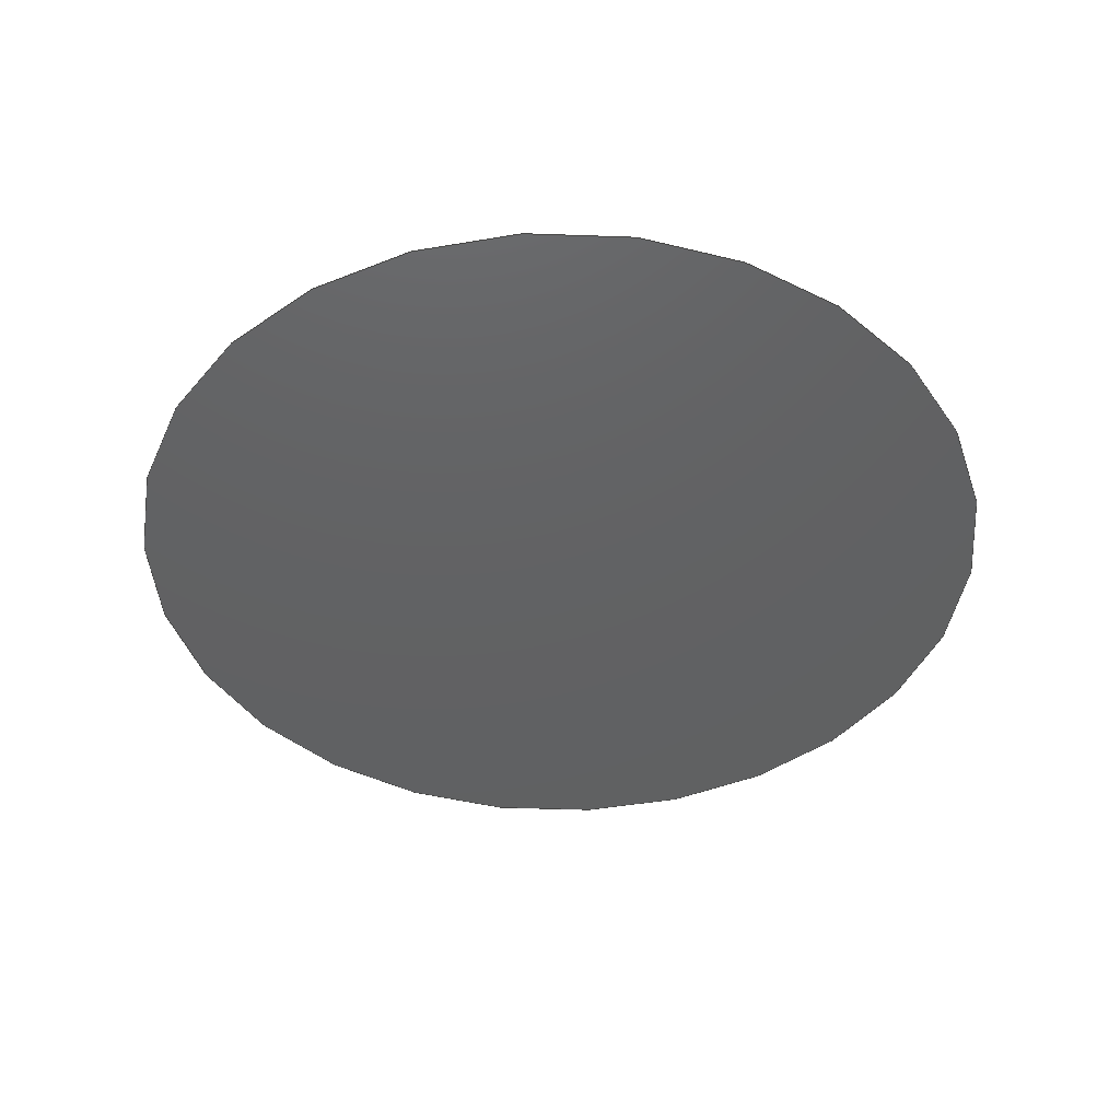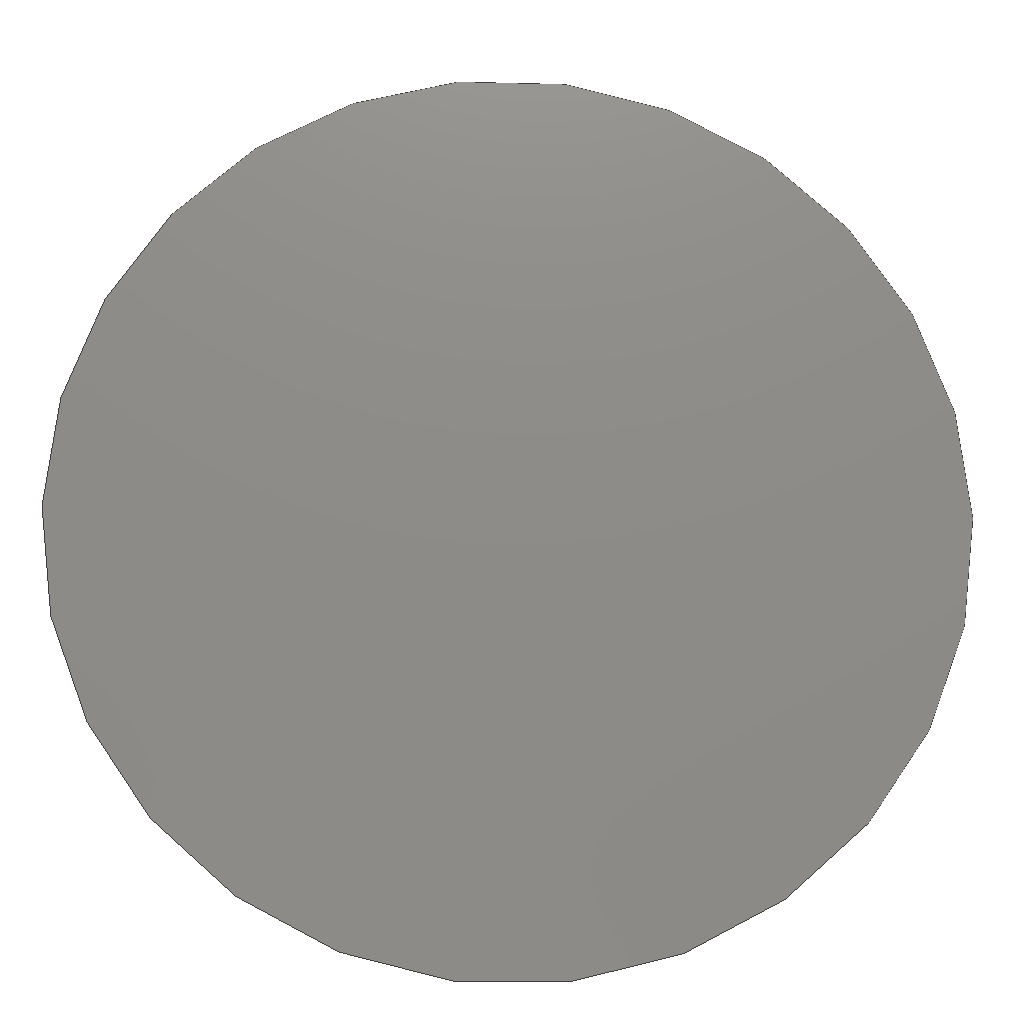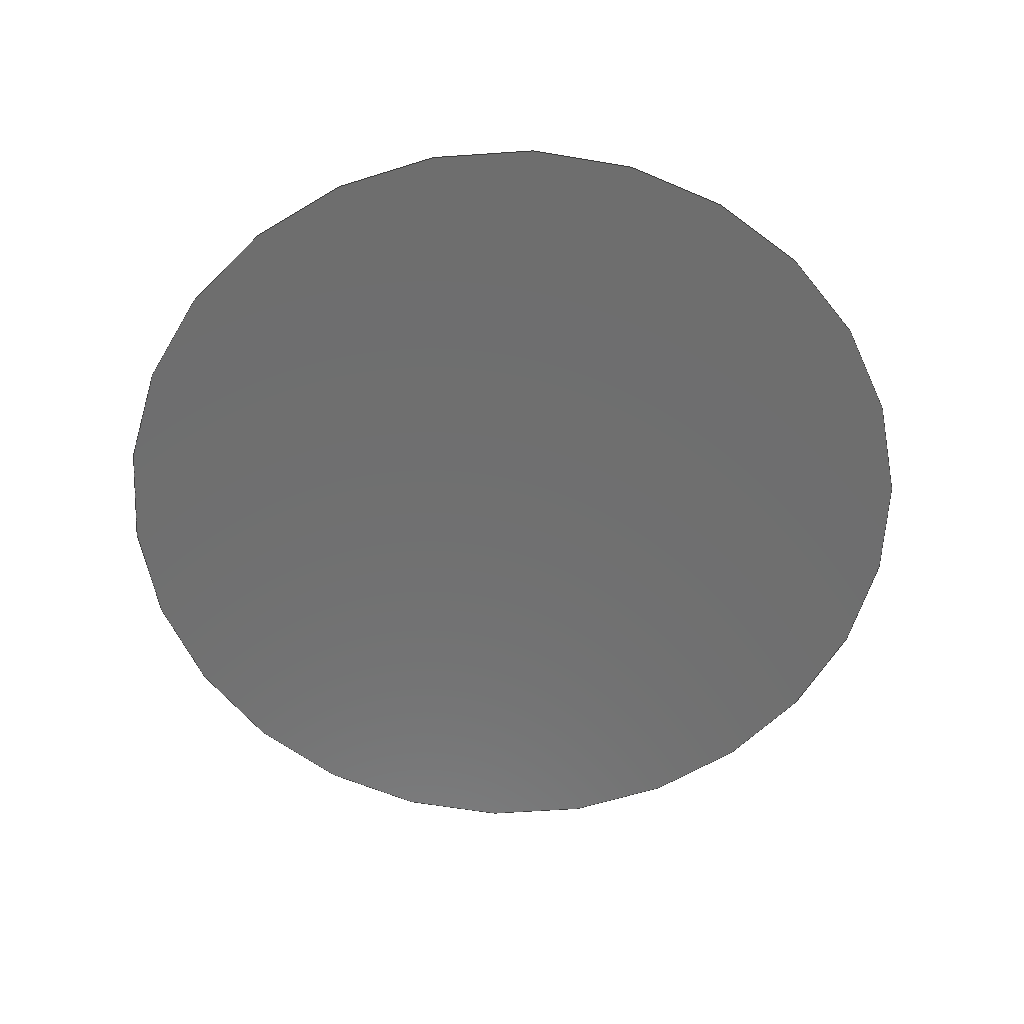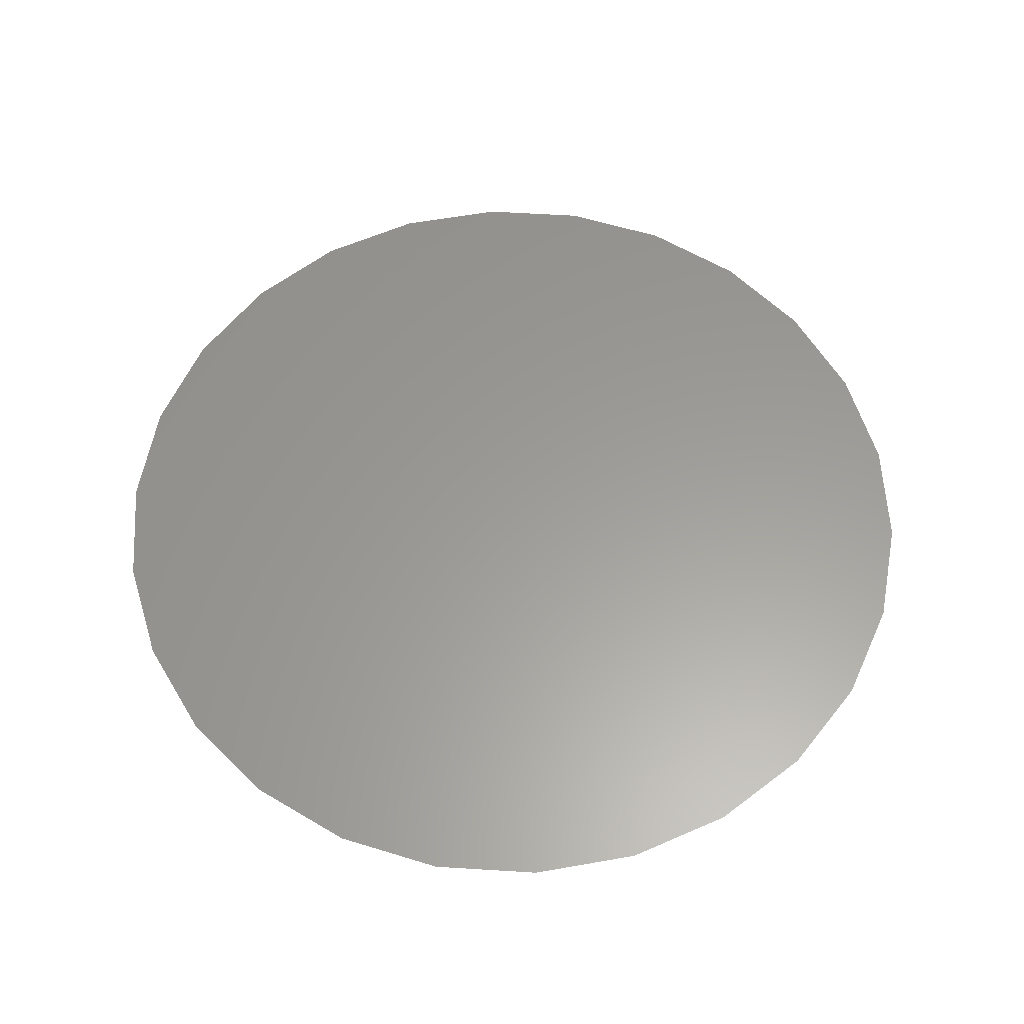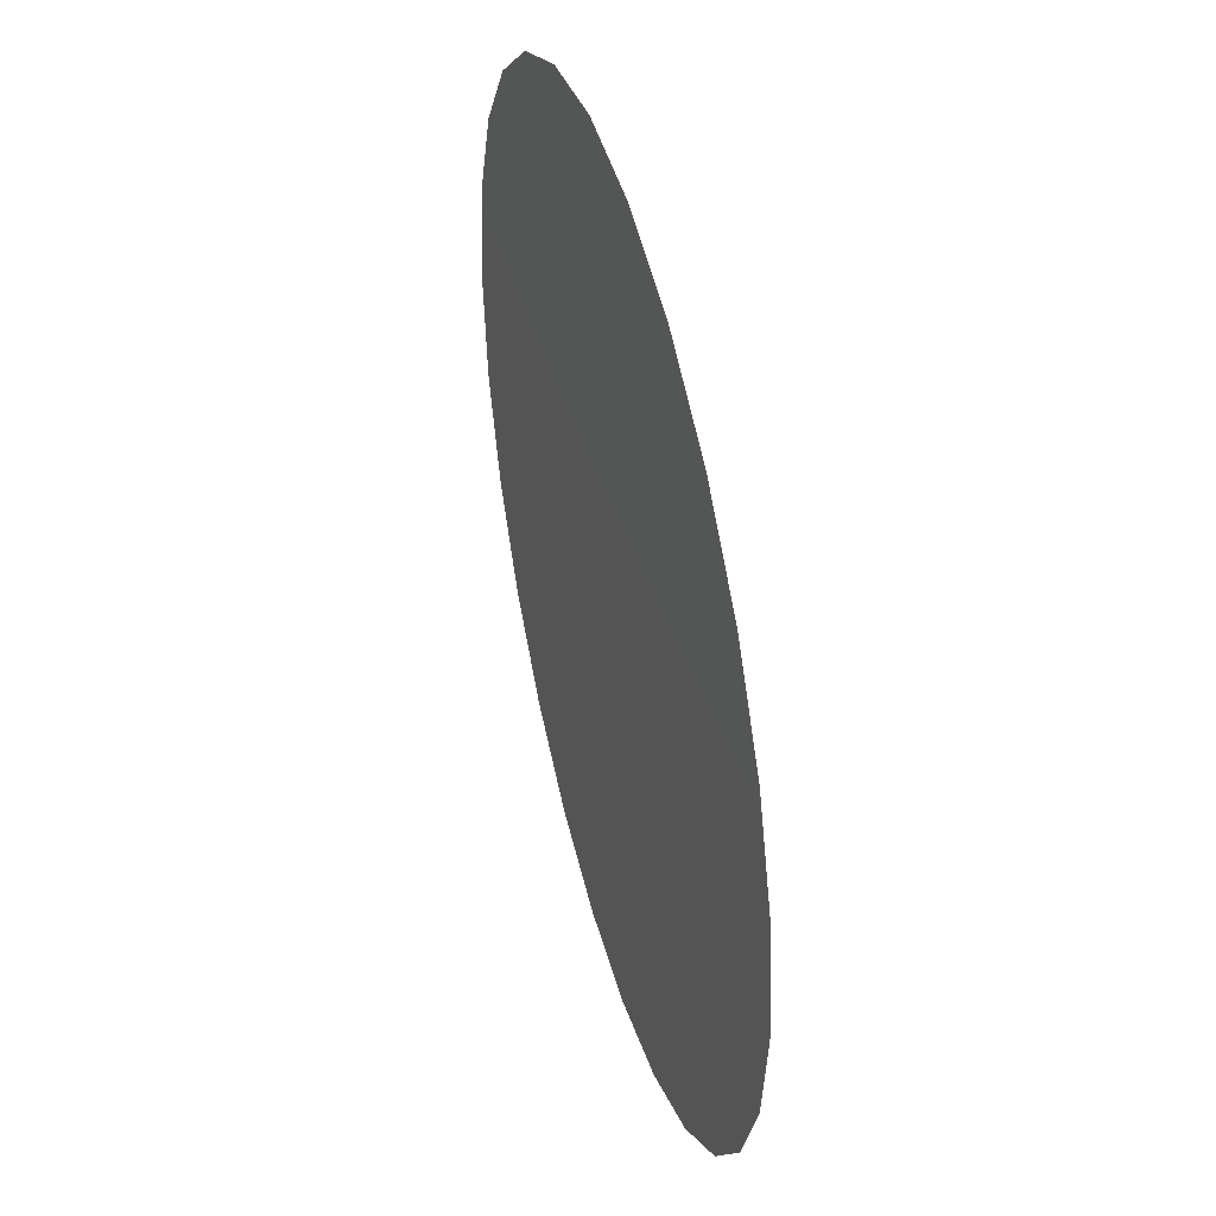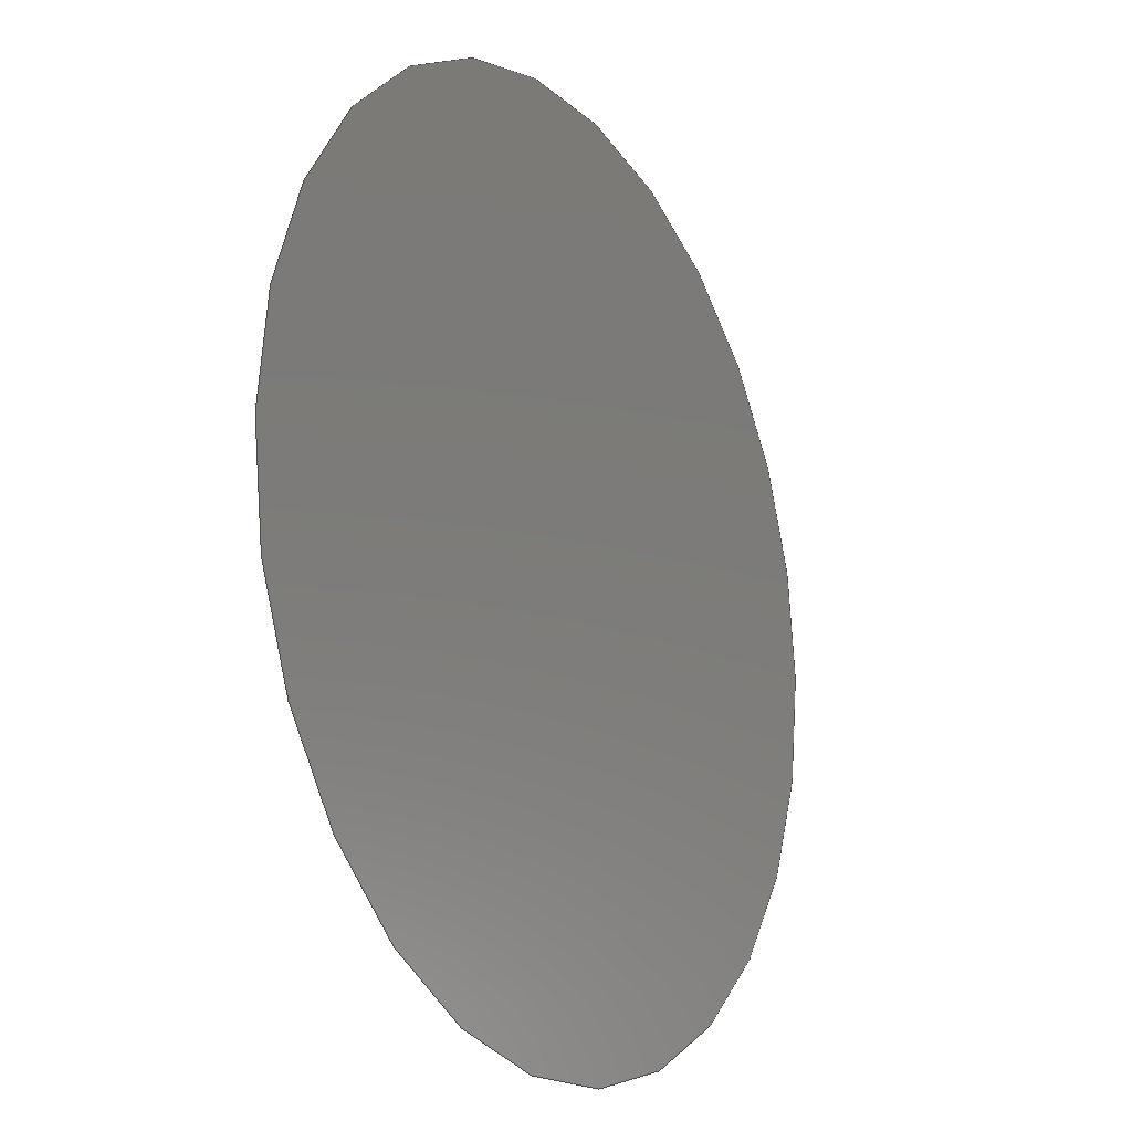
<metadata>
{"format":"step","ext":"step","renderer":"f3d","projection":"perspective","resolution":1024,"background":"white","views":[{"elev":-43.3,"azim":149.9,"up":"+Z"},{"elev":-14.4,"azim":176.8,"up":"+Y"},{"elev":-60.4,"azim":59.4,"up":"+Z"},{"elev":60.1,"azim":3.6,"up":"+Z"},{"elev":44.4,"azim":-104.8,"up":"+Y"},{"elev":-17.1,"azim":120.8,"up":"+Y"}]}
</metadata>
<code>
ISO-10303-21;
DATA;
#1 = APPLICATION_PROTOCOL_DEFINITION('committee draft',
  'automotive_design',1997,#2);
#2 = APPLICATION_CONTEXT(
  'core data for automotive mechanical design processes');
#3 = SHAPE_DEFINITION_REPRESENTATION(#4,#10);
#4 = PRODUCT_DEFINITION_SHAPE('','',#5);
#5 = PRODUCT_DEFINITION('design','',#6,#9);
#6 = PRODUCT_DEFINITION_FORMATION('','',#7);
#7 = PRODUCT('Face','Face','',(#8));
#8 = MECHANICAL_CONTEXT('',#2,'mechanical');
#9 = PRODUCT_DEFINITION_CONTEXT('part definition',#2,'design');
#10 = MANIFOLD_SURFACE_SHAPE_REPRESENTATION('',(#11,#15),#46);
#11 = AXIS2_PLACEMENT_3D('',#12,#13,#14);
#12 = CARTESIAN_POINT('',(0,0,0));
#13 = DIRECTION('',(0,0,1));
#14 = DIRECTION('',(1,0,-0));
#15 = SHELL_BASED_SURFACE_MODEL('',(#16));
#16 = OPEN_SHELL('',(#17));
#17 = ADVANCED_FACE('',(#18),#31,.T.);
#18 = FACE_BOUND('',#19,.F.);
#19 = EDGE_LOOP('',(#20));
#20 = ORIENTED_EDGE('',*,*,#21,.T.);
#21 = EDGE_CURVE('',#22,#22,#24,.T.);
#22 = VERTEX_POINT('',#23);
#23 = CARTESIAN_POINT('',(0.001,0,0));
#24 = SURFACE_CURVE('',#25,(#30),.PCURVE_S1);
#25 = CIRCLE('',#26,0.001);
#26 = AXIS2_PLACEMENT_3D('',#27,#28,#29);
#27 = CARTESIAN_POINT('',(0,0,0));
#28 = DIRECTION('',(0,0,1));
#29 = DIRECTION('',(1,0,0));
#30 = PCURVE('',#31,#36);
#31 = PLANE('',#32);
#32 = AXIS2_PLACEMENT_3D('',#33,#34,#35);
#33 = CARTESIAN_POINT('',(0.001,0,0));
#34 = DIRECTION('',(-0,0,-1));
#35 = DIRECTION('',(-1,0,0));
#36 = DEFINITIONAL_REPRESENTATION('',(#37),#45);
#37 = ( BOUNDED_CURVE() B_SPLINE_CURVE(2,(#38,#39,#40,#41,#42,#43,#44),
.UNSPECIFIED.,.F.,.F.) B_SPLINE_CURVE_WITH_KNOTS((1,2,2,2,2,1),(
    -2.094,0,2.094,4.189,6.283,
8.378),.UNSPECIFIED.) CURVE() GEOMETRIC_REPRESENTATION_ITEM() 
RATIONAL_B_SPLINE_CURVE((1,0.5,1,0.5,1,0.5,1)) REPRESENTATION_ITEM(
  '') );
#38 = CARTESIAN_POINT('',(0,0));
#39 = CARTESIAN_POINT('',(0,0.001732));
#40 = CARTESIAN_POINT('',(0.0015,0.000866));
#41 = CARTESIAN_POINT('',(0.003,2.449e-19));
#42 = CARTESIAN_POINT('',(0.0015,-0.000866));
#43 = CARTESIAN_POINT('',(1.518e-18,-0.001732));
#44 = CARTESIAN_POINT('',(0,0));
#45 = ( GEOMETRIC_REPRESENTATION_CONTEXT(2) 
PARAMETRIC_REPRESENTATION_CONTEXT() REPRESENTATION_CONTEXT('2D SPACE',''
  ) );
#46 = ( GEOMETRIC_REPRESENTATION_CONTEXT(3) 
GLOBAL_UNCERTAINTY_ASSIGNED_CONTEXT((#50)) GLOBAL_UNIT_ASSIGNED_CONTEXT(
(#47,#48,#49)) REPRESENTATION_CONTEXT('Context #1',
  '3D Context with UNIT and UNCERTAINTY') );
#47 = ( LENGTH_UNIT() NAMED_UNIT(*) SI_UNIT($,.METRE.) );
#48 = ( NAMED_UNIT(*) PLANE_ANGLE_UNIT() SI_UNIT($,.RADIAN.) );
#49 = ( NAMED_UNIT(*) SI_UNIT($,.STERADIAN.) SOLID_ANGLE_UNIT() );
#50 = UNCERTAINTY_MEASURE_WITH_UNIT(LENGTH_MEASURE(1e-10),#47,
  'distance_accuracy_value','confusion accuracy');
#51 = PRODUCT_TYPE('part',$,(#7));
#52 = MECHANICAL_DESIGN_GEOMETRIC_PRESENTATION_REPRESENTATION('',(#53),
  #46);
#53 = STYLED_ITEM('color',(#54),#17);
#54 = PRESENTATION_STYLE_ASSIGNMENT((#55));
#55 = SURFACE_STYLE_USAGE(.BOTH.,#56);
#56 = SURFACE_SIDE_STYLE('',(#57));
#57 = SURFACE_STYLE_FILL_AREA(#58);
#58 = FILL_AREA_STYLE('',(#59));
#59 = FILL_AREA_STYLE_COLOUR('',#60);
#60 = COLOUR_RGB('',0.8,0.8,0.8);
ENDSEC;
END-ISO-10303-21;

</code>
